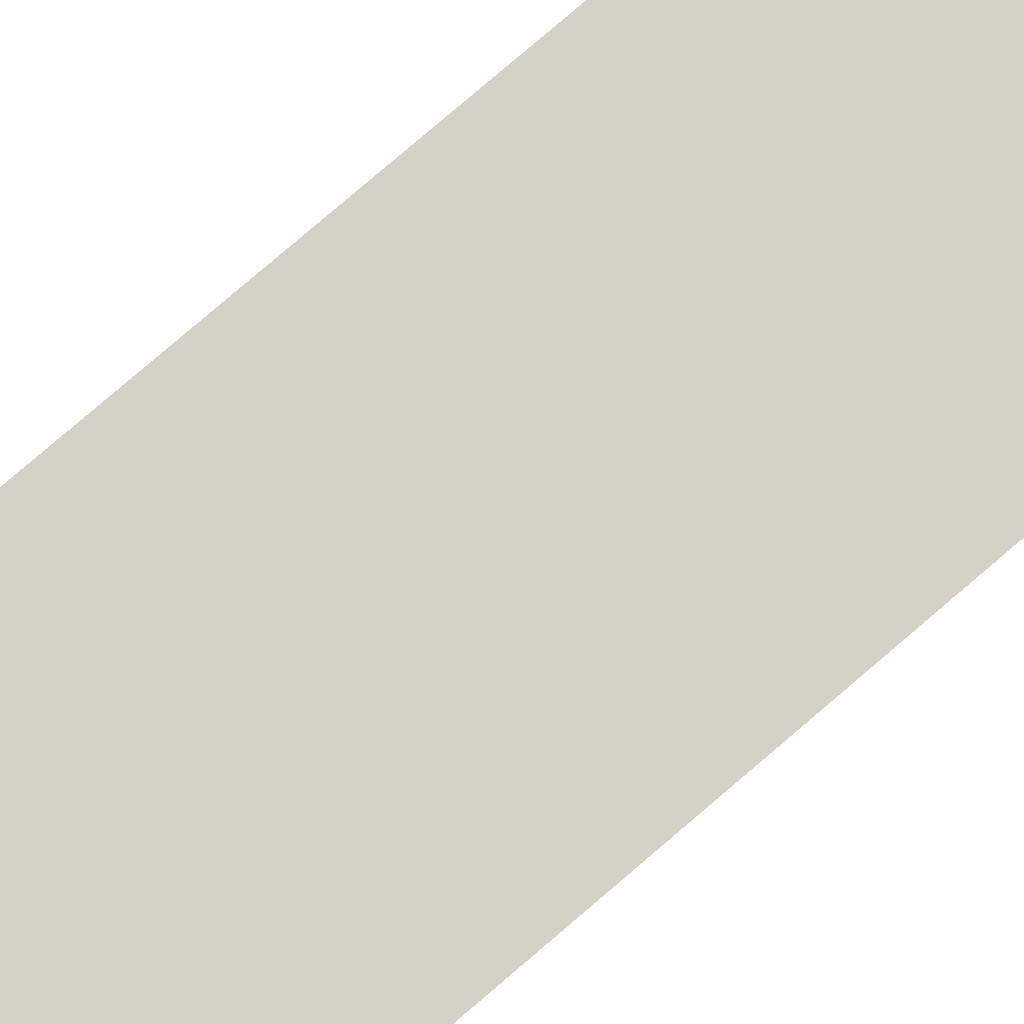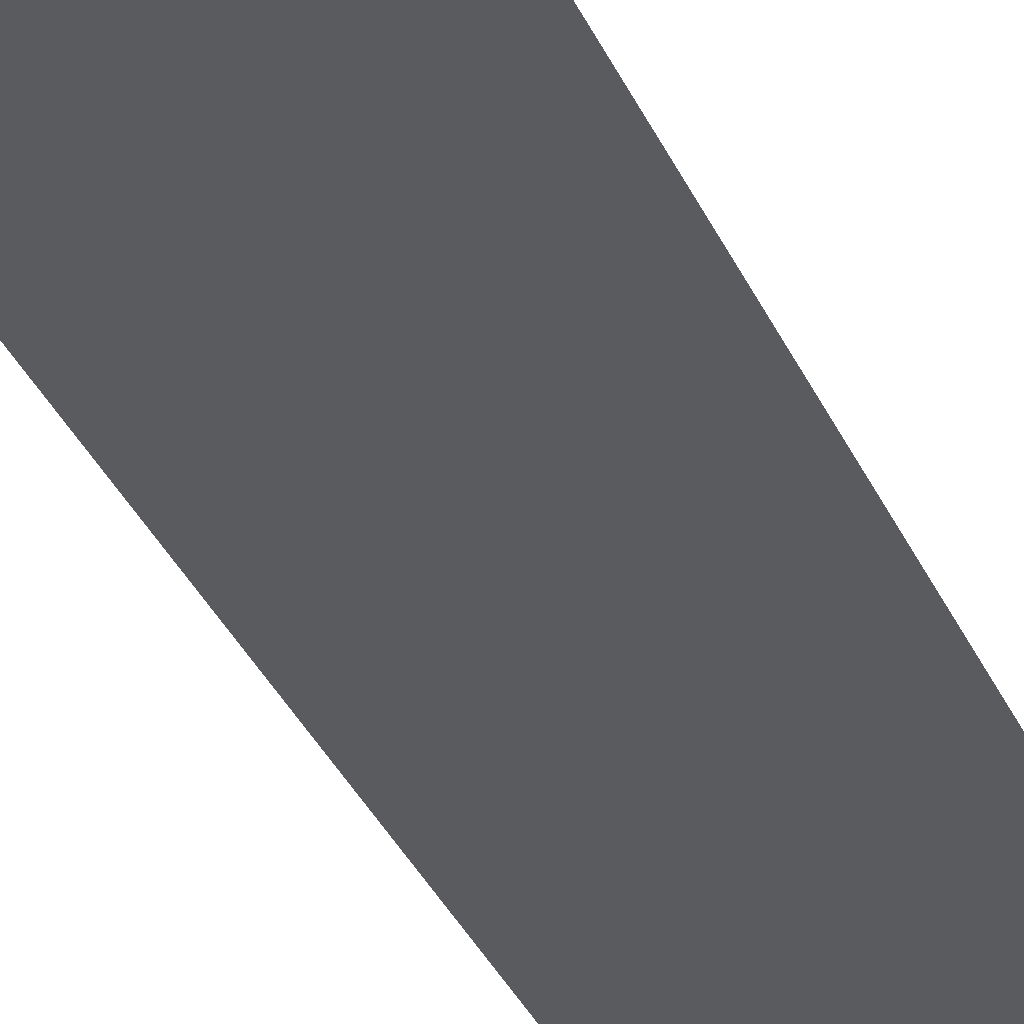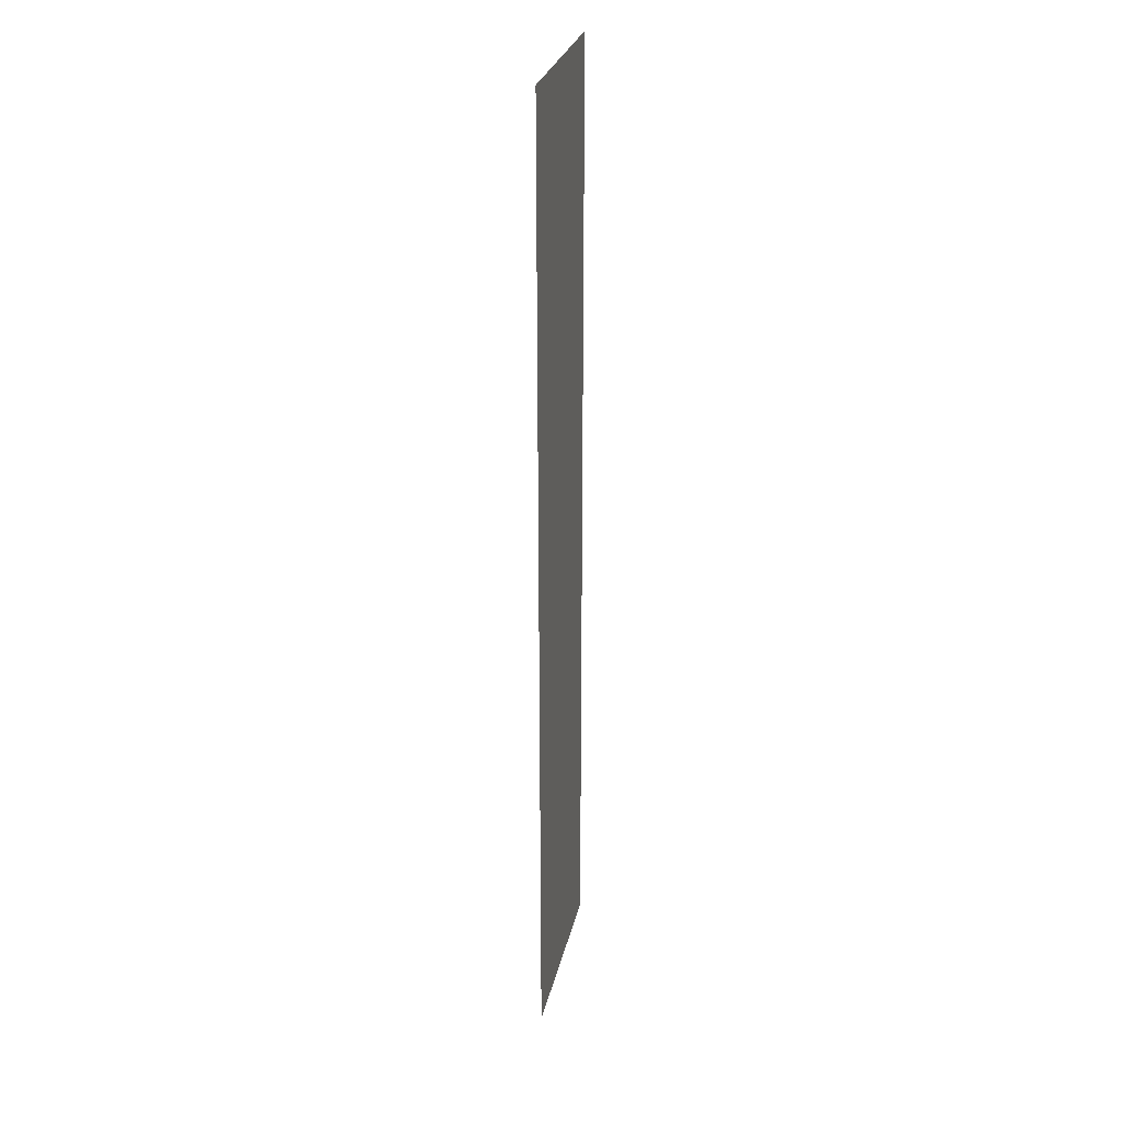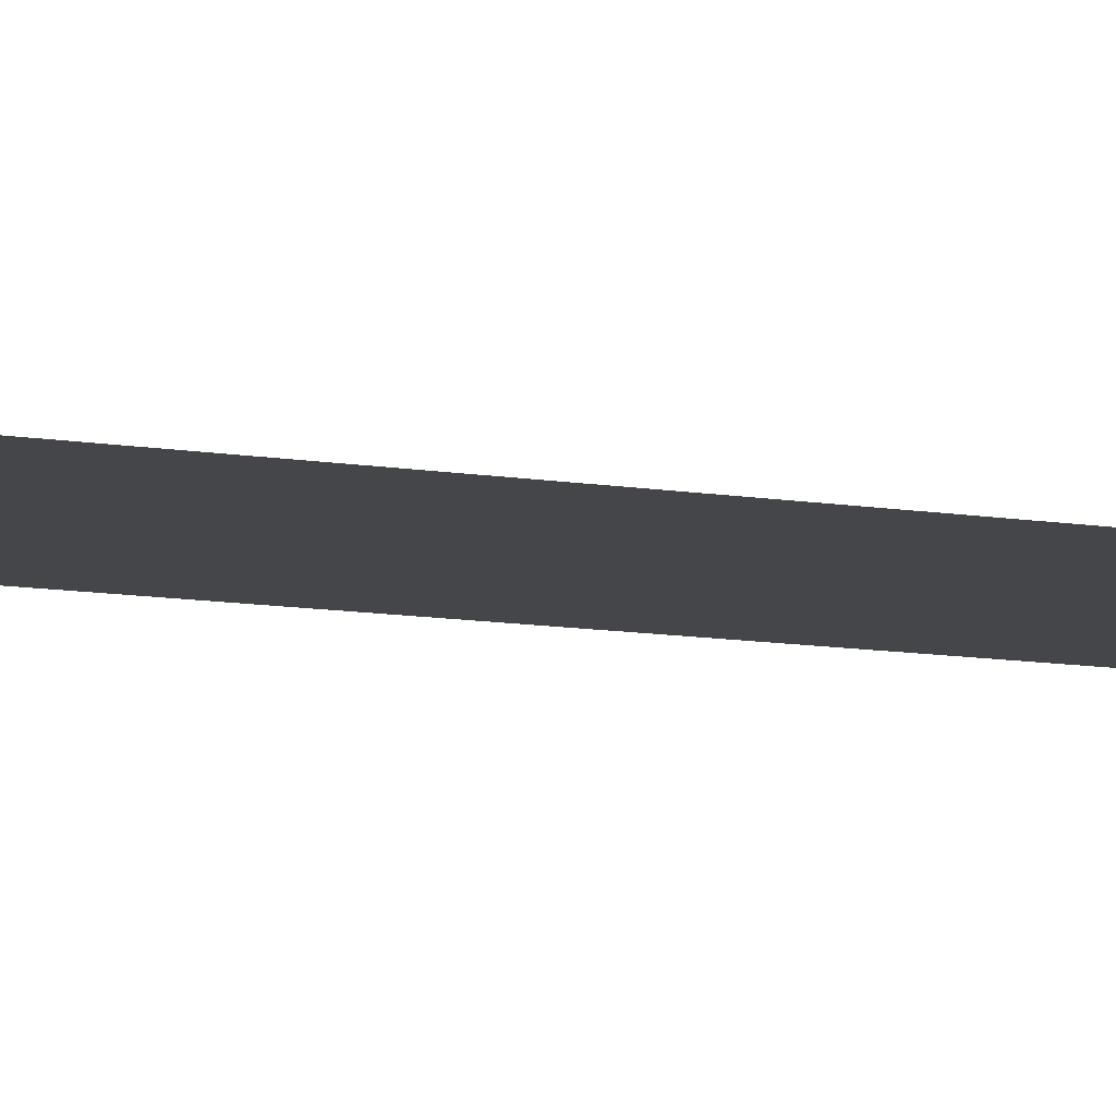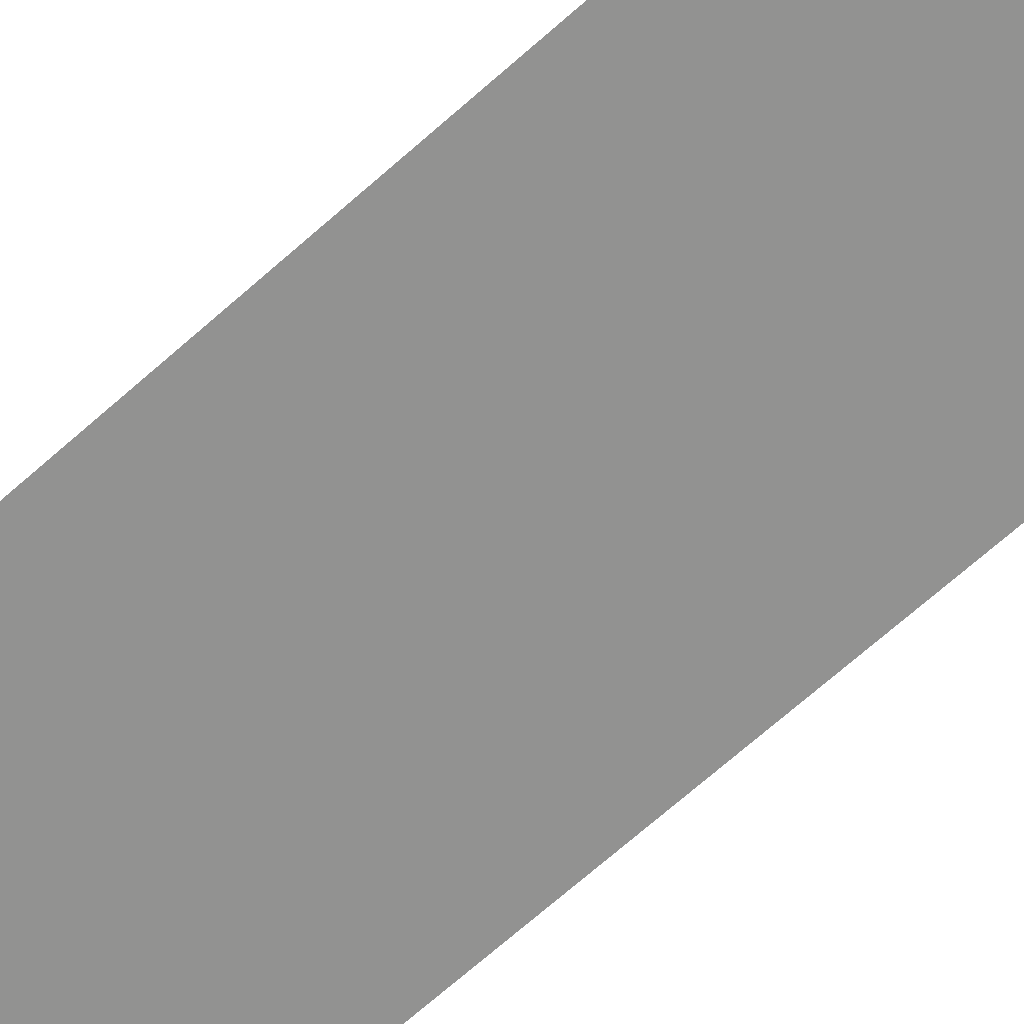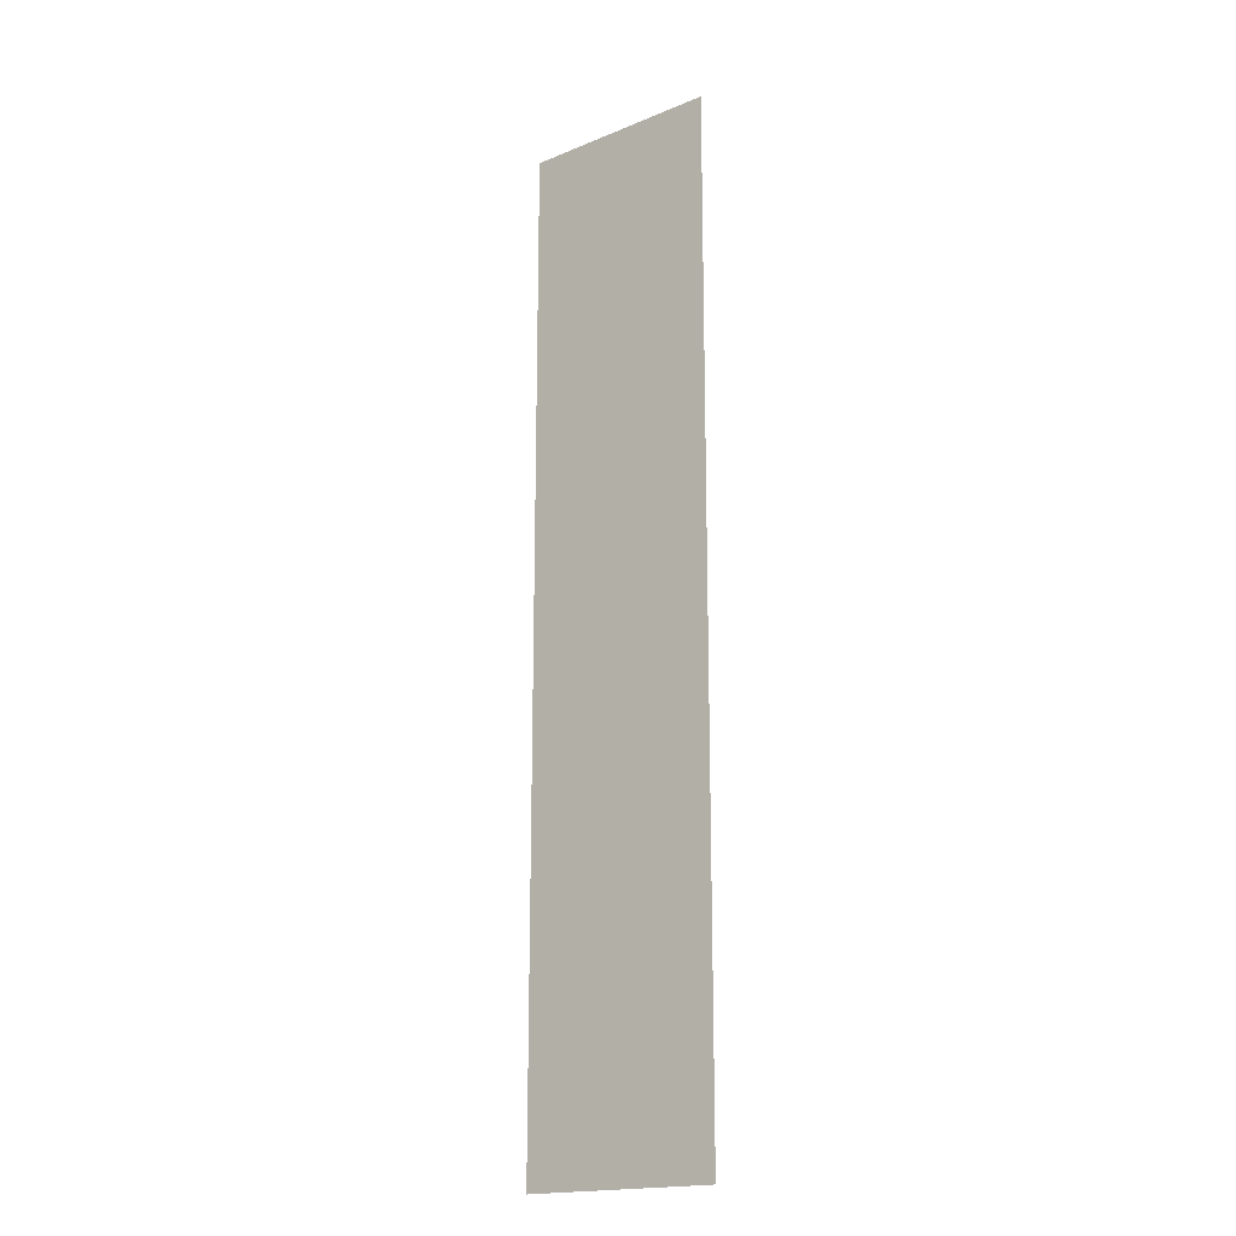
<metadata>
{"format":"obj","ext":"obj","renderer":"f3d","projection":"perspective","resolution":1024,"background":"white","views":[{"elev":79.0,"azim":-130.6,"up":"+Z"},{"elev":-32.4,"azim":-159.4,"up":"+Z"},{"elev":27.9,"azim":102.4,"up":"+Y"},{"elev":-9.9,"azim":-114.4,"up":"+Z"},{"elev":-66.3,"azim":-47.8,"up":"+Z"},{"elev":-18.3,"azim":38.3,"up":"+Y"}]}
</metadata>
<code>
v 0 -6.4 0
v -0.64 -6.4 0
v -0.64 -5.76 0
v 0 -5.76 0
v 0 -7.04 0
v -0.64 -7.04 0
v -0.64 -6.4 0
v 0 -6.4 0
v 0 -7.68 0
v -0.64 -7.68 0
v -0.64 -7.04 0
v 0 -7.04 0
v 0 -8.32 0
v -0.64 -8.32 0
v -0.64 -7.68 0
v 0 -7.68 0
v 0 -8.96 0
v -0.64 -8.96 0
v -0.64 -8.32 0
v 0 -8.32 0
g Test22_mesh_0251
f 1 2 3 4
f 5 6 7 8
f 9 10 11 12
f 13 14 15 16
f 17 18 19 20

</code>
